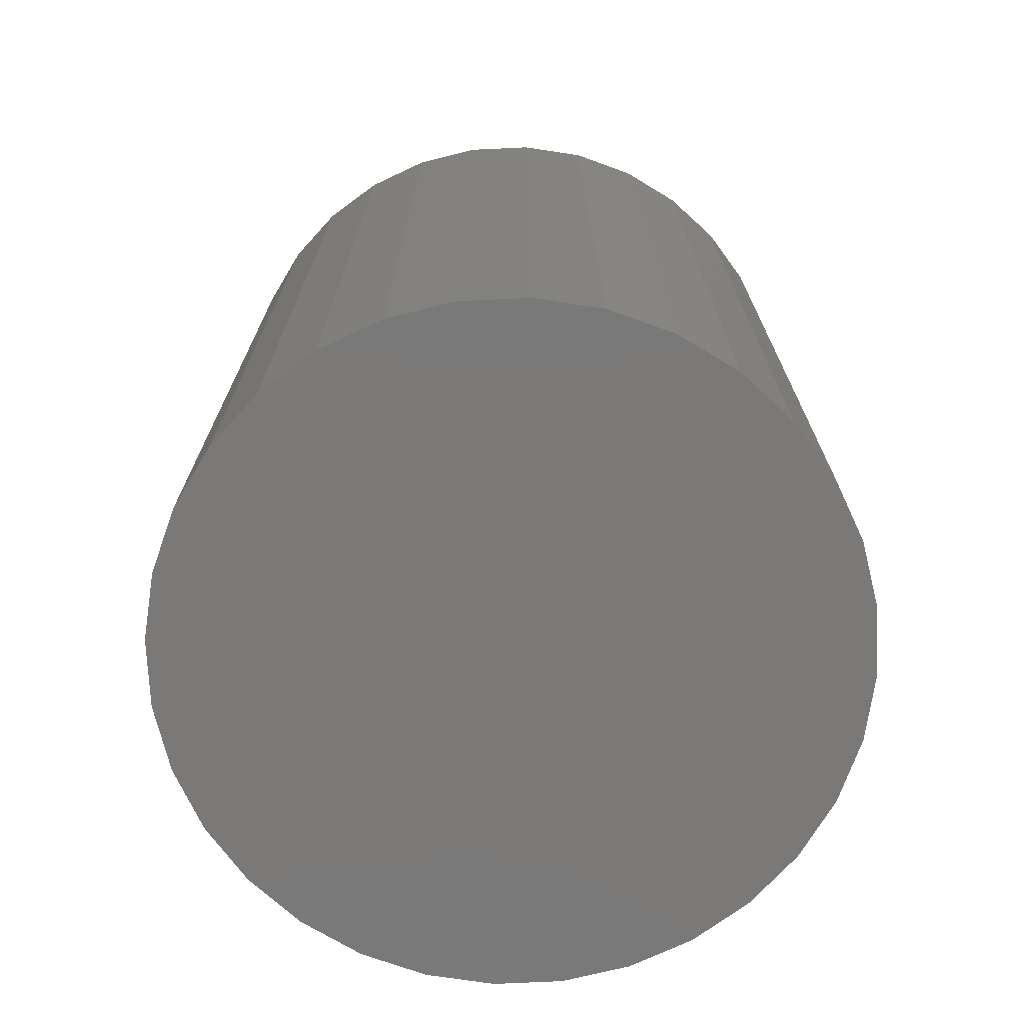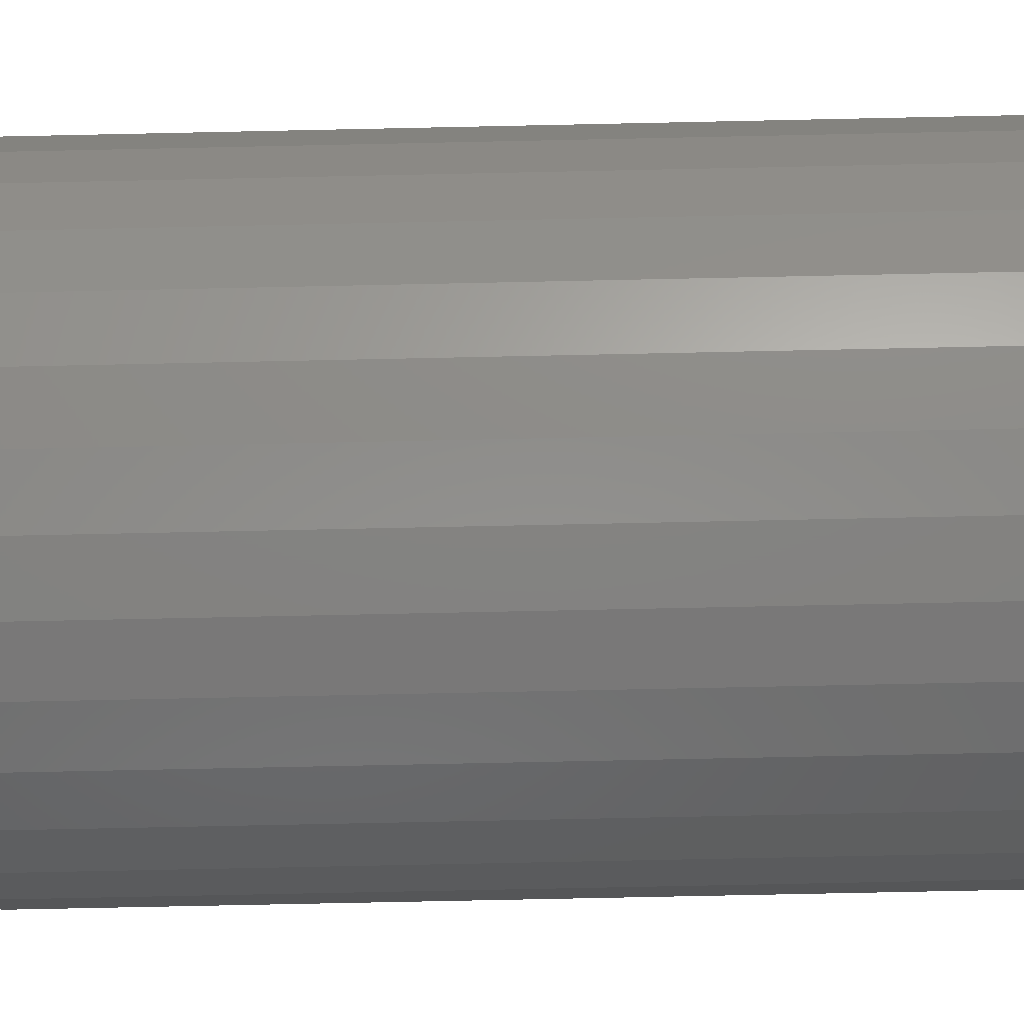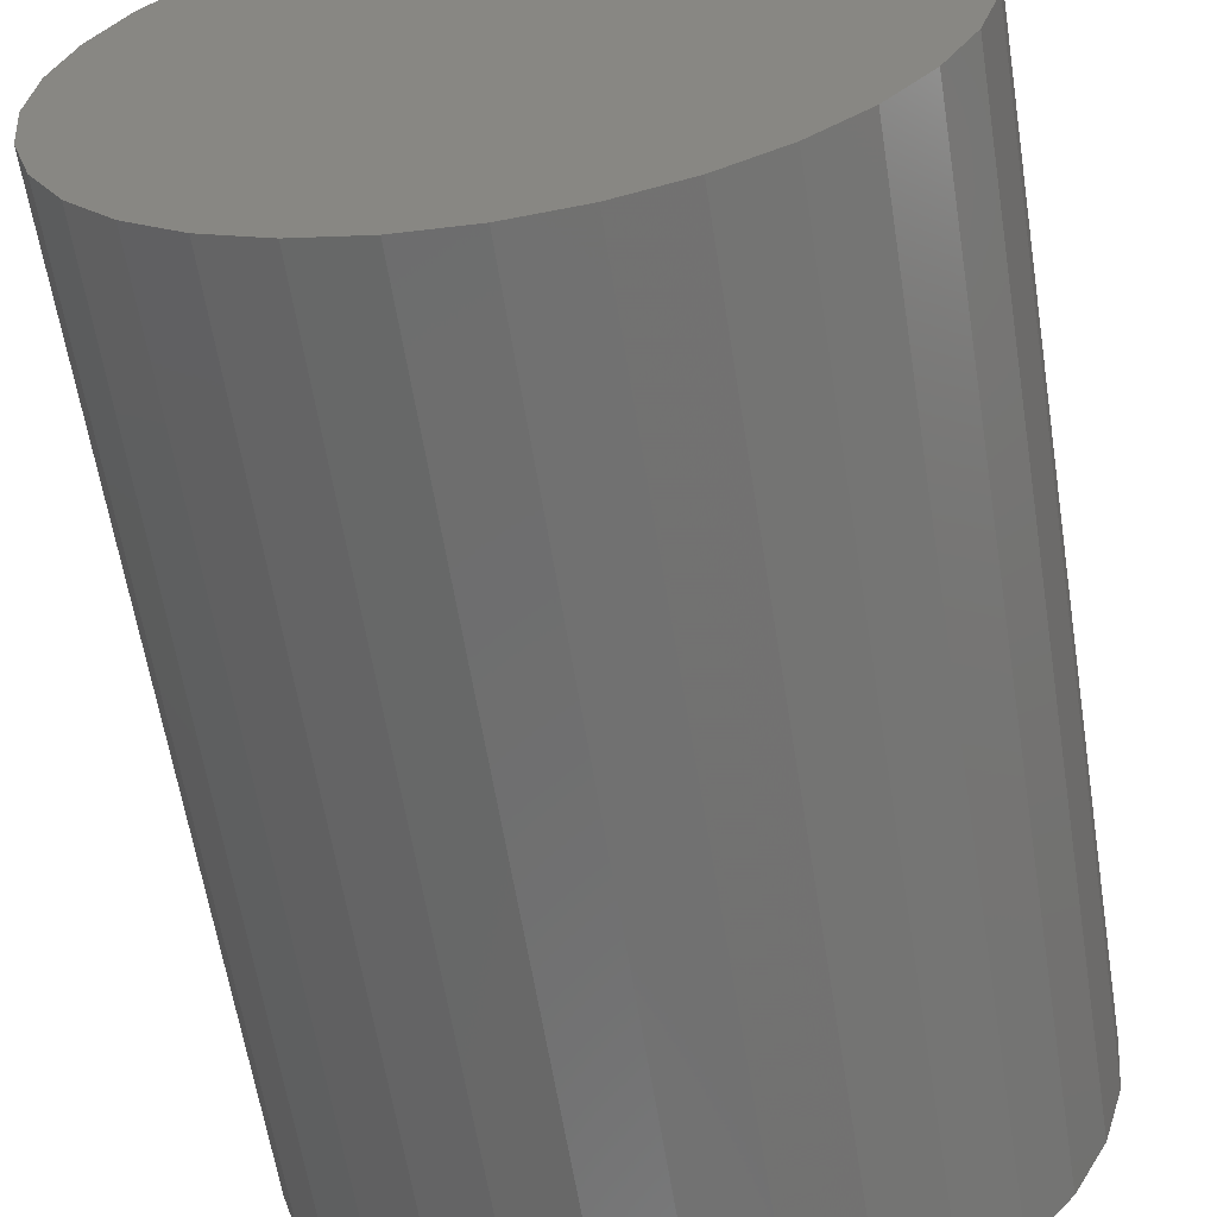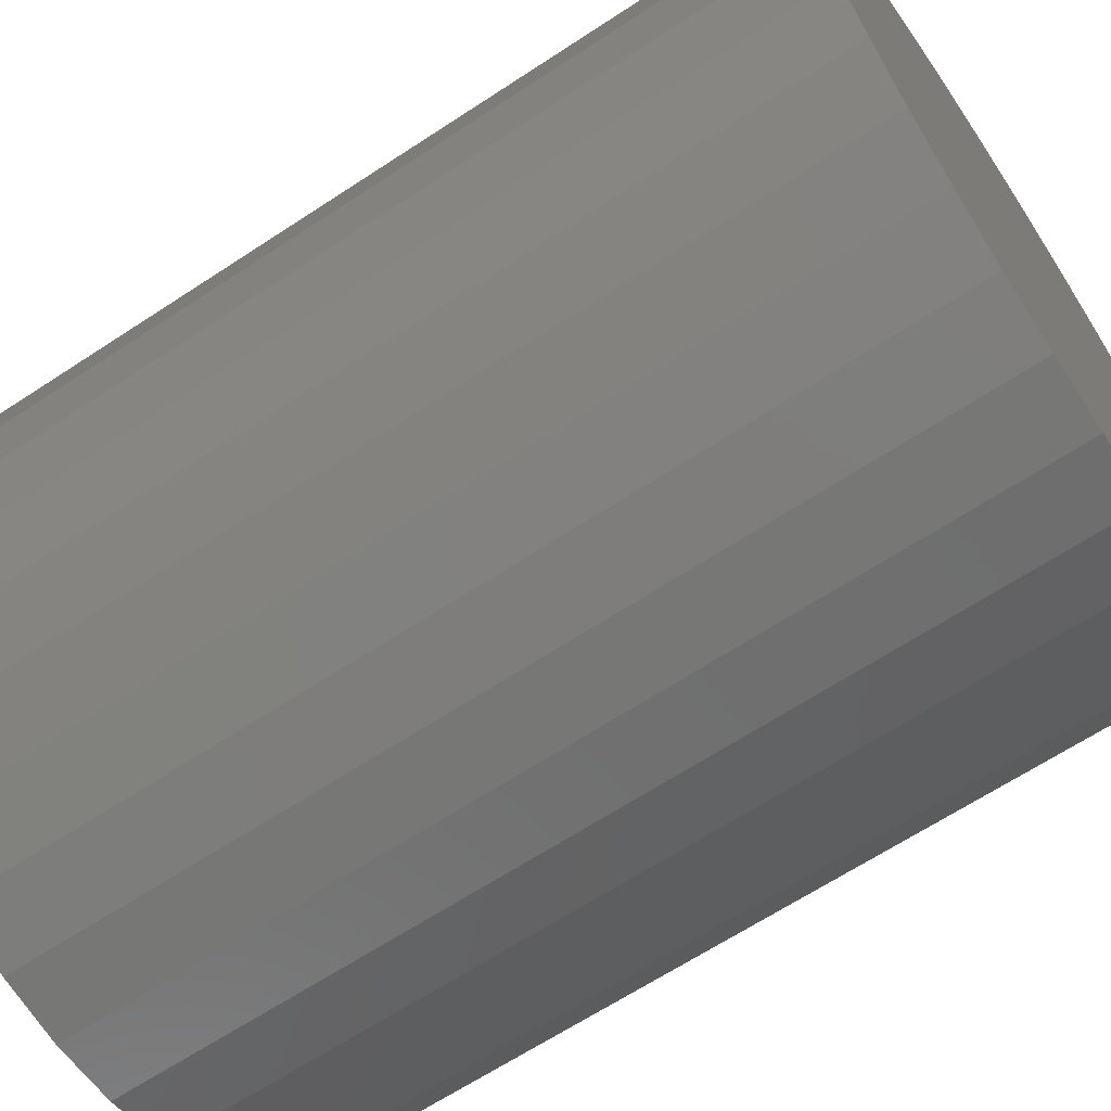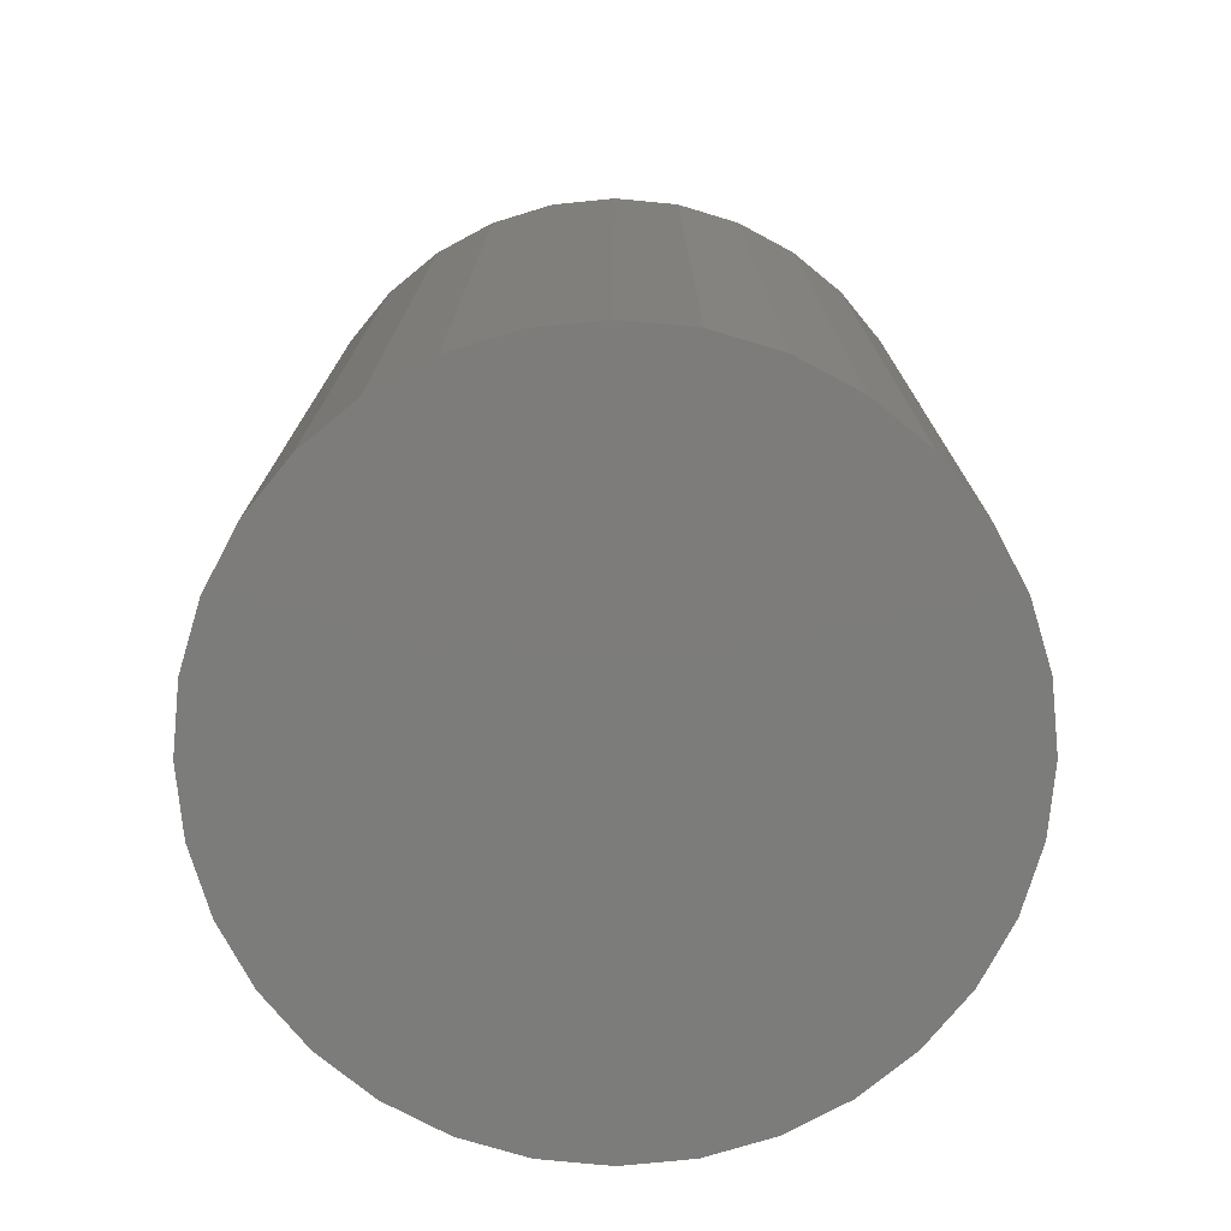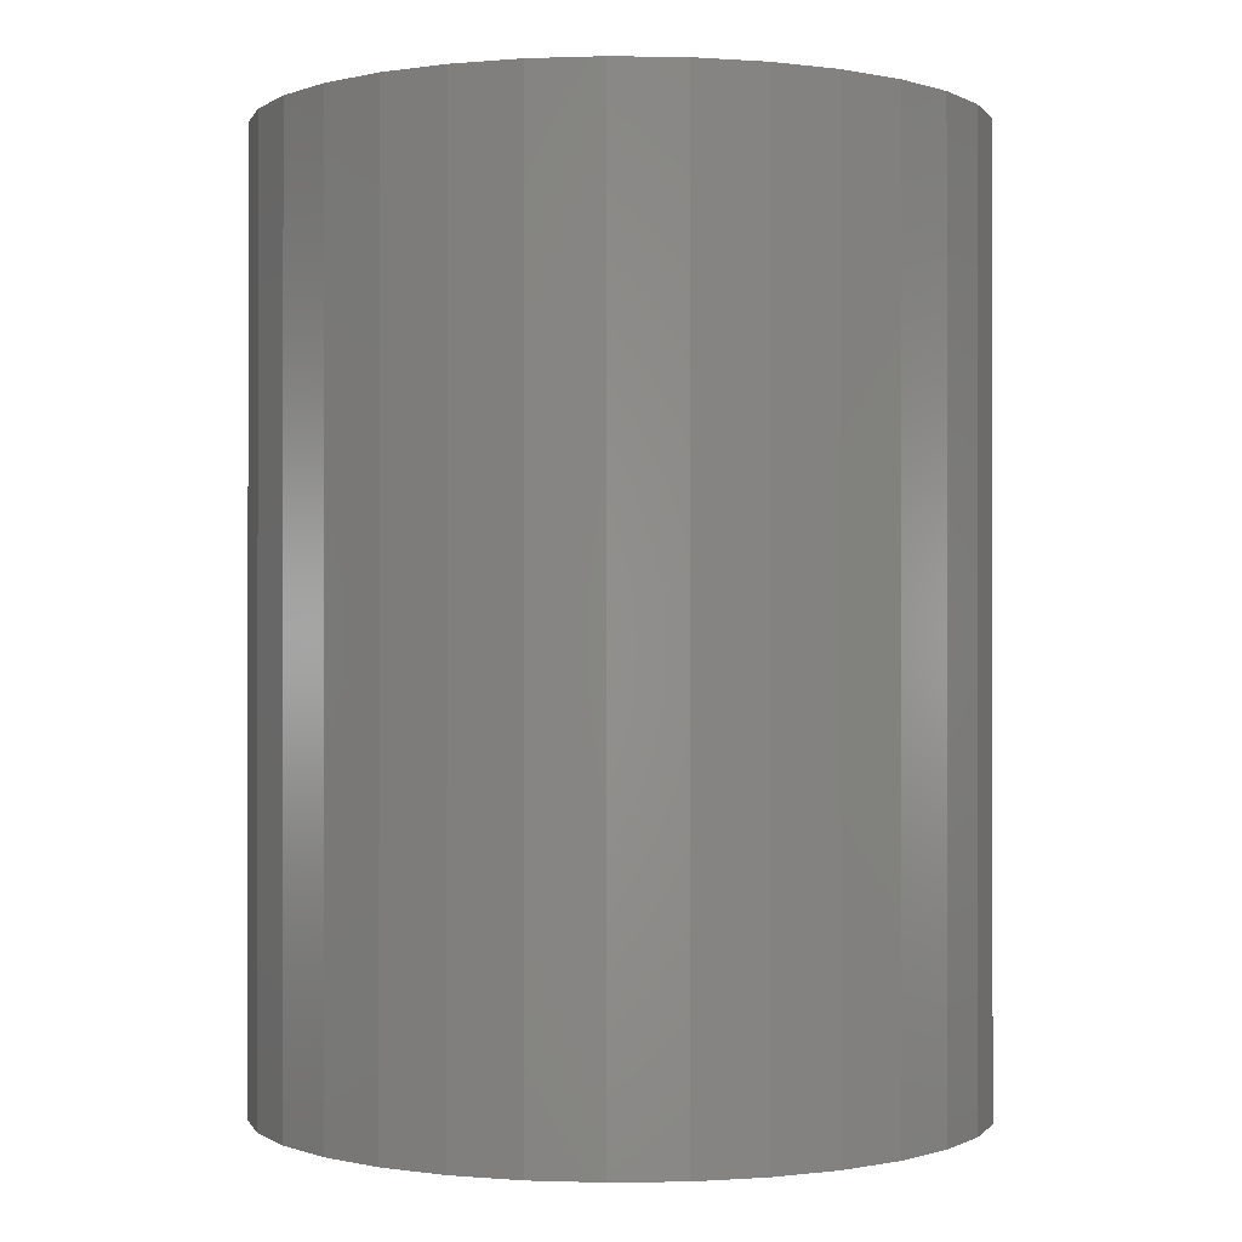
<metadata>
{"format":"stl","ext":"stl","renderer":"f3d","projection":"perspective","resolution":1024,"background":"white","views":[{"elev":-72.5,"azim":165.8,"up":"+Y"},{"elev":-77.0,"azim":91.2,"up":"+Z"},{"elev":-61.8,"azim":9.1,"up":"+Z"},{"elev":-65.4,"azim":-56.5,"up":"+Z"},{"elev":-75.7,"azim":135.1,"up":"+Y"},{"elev":-0.3,"azim":-20.6,"up":"+Y"}]}
</metadata>
<code>
# stl→obj: 128 verts, 252 faces
v -0.05249 -3.078e-18 0.2787
v 0.002961 1.932e-33 0.2842
v 0.002961 5.551e-17 0.2373
v -0.1058 -6.038e-18 0.2626
v -0.1289 4.819e-17 0.1973
v -0.198 -1.116e-17 0.201
v -0.08786 5.047e-17 0.2193
v 0.05841 3.078e-18 0.2787
v 0.1117 6.038e-18 0.2626
v 0.1609 8.765e-18 0.2363
v 0.04926 5.808e-17 0.2328
v 0.09378 6.055e-17 0.2193
v -0.1549 -8.765e-18 0.2363
v -0.04334 5.294e-17 0.2328
v 0.002961 5.551e-17 -0.2373
v 0.04926 5.808e-17 -0.2328
v 0.1609 8.765e-18 -0.2363
v 0.1117 6.038e-18 -0.2626
v 0.05841 3.078e-18 -0.2787
v 0.002961 -3.864e-33 -0.2842
v -0.05249 -3.078e-18 -0.2787
v -0.1058 -6.038e-18 -0.2626
v -0.1549 -8.765e-18 -0.2363
v -0.04334 5.294e-17 -0.2328
v -0.2163 4.334e-17 0.09082
v -0.2596 -1.458e-17 0.1088
v -0.1944 4.456e-17 0.1319
v -0.2334 -1.312e-17 0.1579
v -0.1649 4.62e-17 0.1678
v -0.1649 4.62e-17 -0.1678
v -0.2334 -1.312e-17 -0.1579
v -0.1944 4.456e-17 -0.1319
v -0.2596 -1.458e-17 -0.1088
v -0.2163 4.334e-17 -0.09082
v -0.2758 -1.547e-17 -0.05545
v -0.2298 4.259e-17 -0.0463
v -0.2812 -1.578e-17 3.48e-17
v -0.2344 4.234e-17 1.316e-16
v -0.2758 -1.547e-17 0.05545
v -0.2298 4.259e-17 0.0463
v -0.08786 5.047e-17 -0.2193
v -0.198 -1.116e-17 -0.201
v -0.1289 4.819e-17 -0.1973
v 0.2222 6.768e-17 0.09082
v 0.2003 6.647e-17 0.1319
v 0.2655 1.458e-17 0.1088
v 0.1708 6.483e-17 0.1678
v 0.2393 1.312e-17 0.1579
v 0.1348 6.283e-17 0.1973
v 0.2039 1.116e-17 0.201
v 0.1708 6.483e-17 -0.1678
v 0.2003 6.647e-17 -0.1319
v 0.2393 1.312e-17 -0.1579
v 0.2222 6.768e-17 -0.09082
v 0.2655 1.458e-17 -0.1088
v 0.2357 6.843e-17 -0.0463
v 0.2817 1.547e-17 -0.05545
v 0.2403 6.869e-17 -3.194e-17
v 0.2872 1.578e-17 -3.481e-17
v 0.2357 6.843e-17 0.0463
v 0.2817 1.547e-17 0.05545
v 0.09378 6.055e-17 -0.2193
v 0.1348 6.283e-17 -0.1973
v 0.2039 1.116e-17 -0.201
v 0.04926 -0.7031 -0.2328
v 0.09378 -0.7031 -0.2193
v 0.1348 -0.7031 -0.1973
v 0.1708 -0.7031 -0.1678
v 0.2003 -0.7031 -0.1319
v 0.2222 -0.7031 -0.09082
v 0.2357 -0.7031 -0.0463
v 0.2403 -0.7031 -3.194e-17
v 0.002961 -0.7031 -0.2373
v -0.04334 -0.7031 -0.2328
v -0.08786 -0.7031 -0.2193
v -0.1289 -0.7031 -0.1973
v -0.1649 -0.7031 -0.1678
v -0.1944 -0.7031 -0.1319
v -0.2163 -0.7031 -0.09082
v -0.2298 -0.7031 -0.0463
v -0.2344 -0.7031 1.316e-16
v -0.04334 -0.7031 0.2328
v -0.08786 -0.7031 0.2193
v -0.1289 -0.7031 0.1973
v -0.1649 -0.7031 0.1678
v -0.1944 -0.7031 0.1319
v -0.2163 -0.7031 0.09082
v -0.2298 -0.7031 0.0463
v 0.002961 -0.7031 0.2373
v 0.04926 -0.7031 0.2328
v 0.09378 -0.7031 0.2193
v 0.1348 -0.7031 0.1973
v 0.1708 -0.7031 0.1678
v 0.2003 -0.7031 0.1319
v 0.2222 -0.7031 0.09082
v 0.2357 -0.7031 0.0463
v -0.05249 -0.75 0.2787
v 0.05841 -0.75 0.2787
v 0.002961 -0.75 0.2842
v 0.1117 -0.75 0.2626
v -0.1058 -0.75 0.2626
v 0.1609 -0.75 0.2363
v -0.1549 -0.75 0.2363
v 0.2039 -0.75 0.201
v -0.198 -0.75 0.201
v 0.2393 -0.75 0.1579
v -0.2334 -0.75 0.1579
v 0.2655 -0.75 0.1088
v -0.2596 -0.75 0.1088
v 0.2817 -0.75 0.05545
v -0.2758 -0.75 0.05545
v 0.2872 -0.75 -3.481e-17
v -0.2812 -0.75 3.48e-17
v 0.2817 -0.75 -0.05545
v -0.2758 -0.75 -0.05545
v 0.2655 -0.75 -0.1088
v -0.2596 -0.75 -0.1088
v 0.2393 -0.75 -0.1579
v -0.2334 -0.75 -0.1579
v 0.2039 -0.75 -0.201
v -0.198 -0.75 -0.201
v 0.1609 -0.75 -0.2363
v -0.1549 -0.75 -0.2363
v 0.1117 -0.75 -0.2626
v -0.1058 -0.75 -0.2626
v 0.05841 -0.75 -0.2787
v -0.05249 -0.75 -0.2787
v 0.002961 -0.75 -0.2842
f 1 2 3
f 4 1 3
f 5 6 7
f 3 2 8
f 3 8 9
f 10 3 9
f 11 3 10
f 12 11 10
f 13 4 3
f 13 3 14
f 13 14 7
f 13 7 6
f 15 16 17
f 15 17 18
f 15 18 19
f 15 19 20
f 15 20 21
f 15 21 22
f 15 22 23
f 15 23 24
f 25 26 27
f 27 26 28
f 27 28 29
f 29 28 6
f 29 6 5
f 30 31 32
f 32 31 33
f 32 33 34
f 34 33 35
f 34 35 36
f 36 35 37
f 36 37 38
f 38 37 39
f 38 39 40
f 40 39 26
f 40 26 25
f 24 23 41
f 41 23 42
f 41 42 43
f 43 42 31
f 43 31 30
f 44 45 46
f 46 45 47
f 46 47 48
f 48 47 49
f 48 49 50
f 50 49 12
f 50 12 10
f 51 52 53
f 53 52 54
f 53 54 55
f 55 54 56
f 55 56 57
f 57 56 58
f 57 58 59
f 59 58 60
f 59 60 61
f 61 60 44
f 61 44 46
f 16 62 17
f 17 62 63
f 17 63 64
f 64 63 51
f 64 51 53
f 15 65 16
f 16 65 66
f 16 66 62
f 62 66 67
f 62 67 63
f 63 67 68
f 63 68 51
f 51 68 69
f 51 69 52
f 52 69 70
f 52 70 54
f 54 70 71
f 54 71 56
f 56 71 72
f 56 72 58
f 65 15 73
f 73 15 24
f 73 24 74
f 74 24 41
f 74 41 75
f 75 41 43
f 75 43 76
f 76 43 30
f 76 30 77
f 77 30 32
f 77 32 78
f 78 32 34
f 78 34 79
f 79 34 36
f 79 36 80
f 80 36 38
f 80 38 81
f 3 82 14
f 14 82 83
f 14 83 7
f 7 83 84
f 7 84 5
f 5 84 85
f 5 85 29
f 29 85 86
f 29 86 27
f 27 86 87
f 27 87 25
f 25 87 88
f 25 88 40
f 40 88 81
f 40 81 38
f 82 3 89
f 89 3 11
f 89 11 90
f 90 11 12
f 90 12 91
f 91 12 49
f 91 49 92
f 92 49 47
f 92 47 93
f 93 47 45
f 93 45 94
f 94 45 44
f 94 44 95
f 95 44 60
f 95 60 96
f 96 60 58
f 96 58 72
f 89 90 82
f 83 82 90
f 91 83 90
f 65 74 66
f 73 74 65
f 74 75 66
f 66 75 76
f 66 76 67
f 67 76 77
f 67 77 68
f 68 77 78
f 68 78 69
f 69 78 79
f 69 79 70
f 70 79 80
f 70 80 71
f 71 80 81
f 71 81 72
f 72 81 88
f 72 88 96
f 96 88 87
f 96 87 95
f 95 87 86
f 95 86 94
f 94 86 85
f 94 85 93
f 93 85 84
f 93 84 92
f 92 84 83
f 92 83 91
f 97 98 99
f 98 97 100
f 100 97 101
f 100 101 102
f 102 101 103
f 102 103 104
f 104 103 105
f 104 105 106
f 106 105 107
f 106 107 108
f 108 107 109
f 108 109 110
f 110 109 111
f 110 111 112
f 112 111 113
f 112 113 114
f 114 113 115
f 114 115 116
f 116 115 117
f 116 117 118
f 118 117 119
f 118 119 120
f 120 119 121
f 120 121 122
f 122 121 123
f 122 123 124
f 124 123 125
f 124 125 126
f 126 125 127
f 126 127 128
f 59 112 57
f 57 112 114
f 57 114 55
f 55 114 116
f 55 116 53
f 53 116 118
f 53 118 64
f 64 118 120
f 64 120 17
f 17 120 122
f 17 122 18
f 18 122 124
f 18 124 19
f 19 124 126
f 19 126 20
f 20 126 128
f 20 128 21
f 21 128 127
f 21 127 22
f 22 127 125
f 22 125 23
f 23 125 123
f 23 123 42
f 42 123 121
f 42 121 31
f 31 121 119
f 31 119 33
f 33 119 117
f 33 117 35
f 35 117 115
f 35 115 37
f 37 115 113
f 37 113 39
f 39 113 111
f 39 111 26
f 26 111 109
f 26 109 28
f 28 109 107
f 28 107 6
f 6 107 105
f 6 105 13
f 13 105 103
f 13 103 4
f 4 103 101
f 4 101 1
f 1 101 97
f 1 97 2
f 2 97 99
f 2 99 8
f 8 99 98
f 8 98 9
f 9 98 100
f 9 100 10
f 10 100 102
f 10 102 50
f 50 102 104
f 50 104 48
f 48 104 106
f 48 106 46
f 46 106 108
f 46 108 61
f 61 108 110
f 61 110 59
f 59 110 112

</code>
